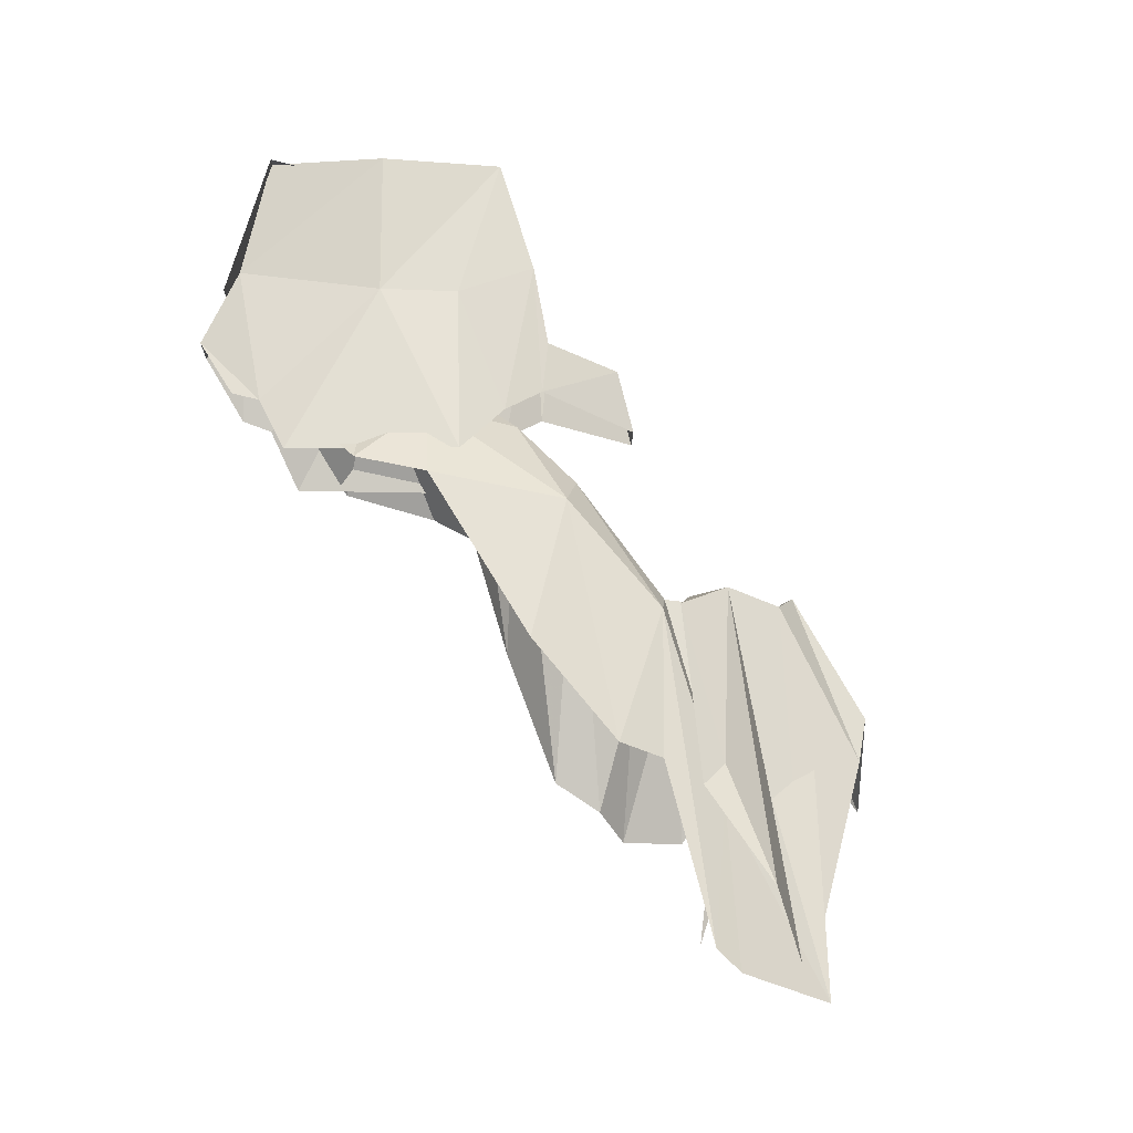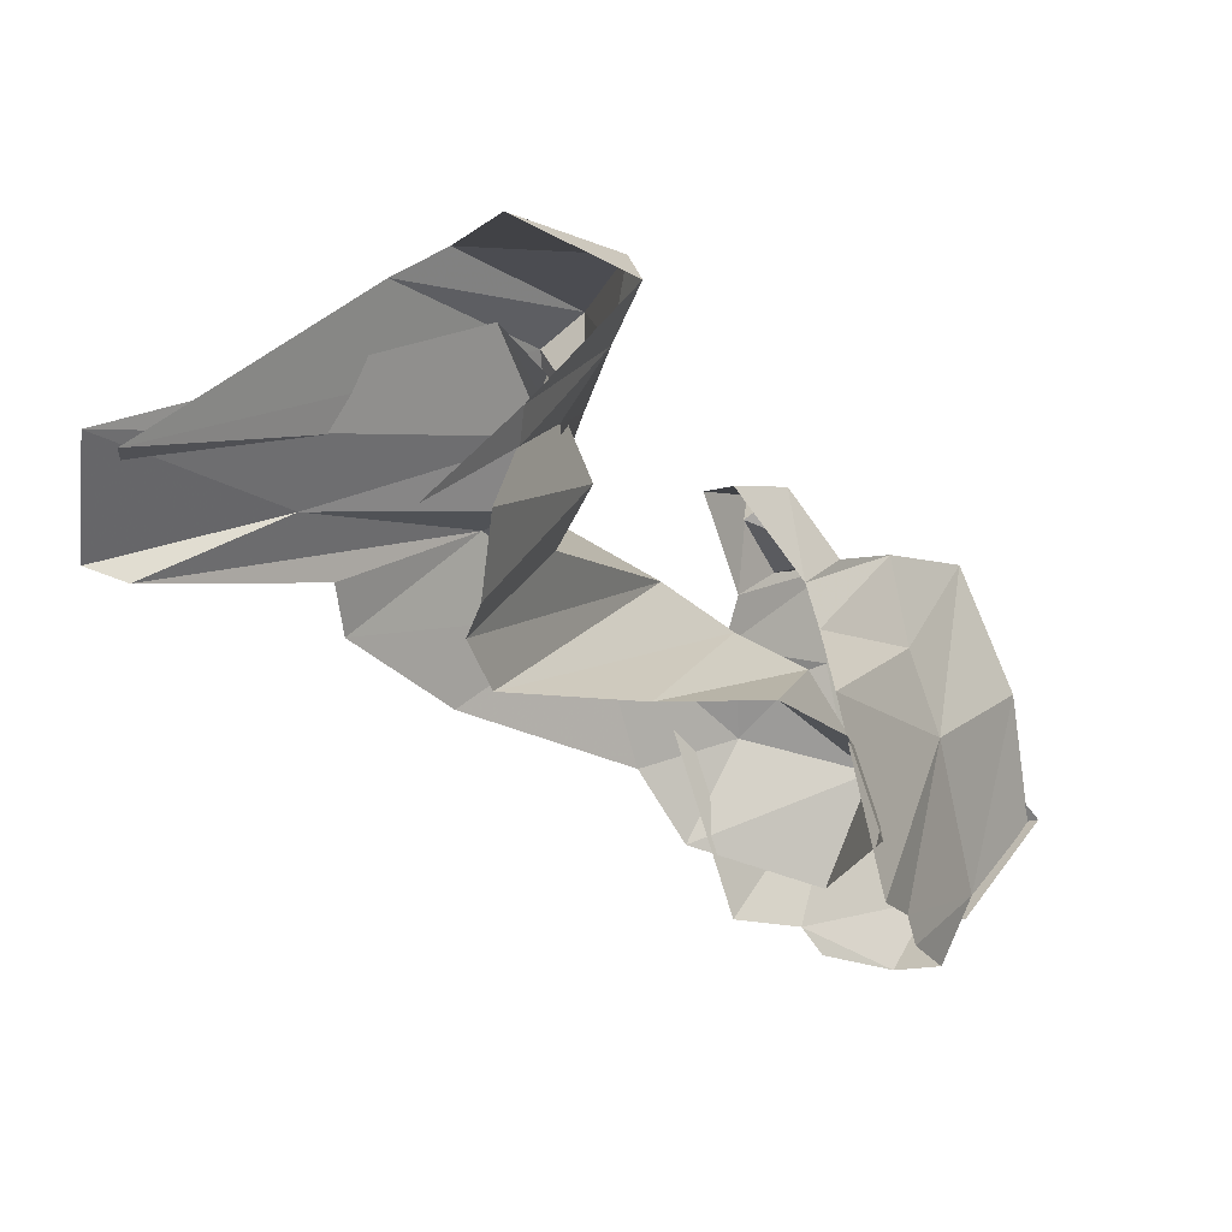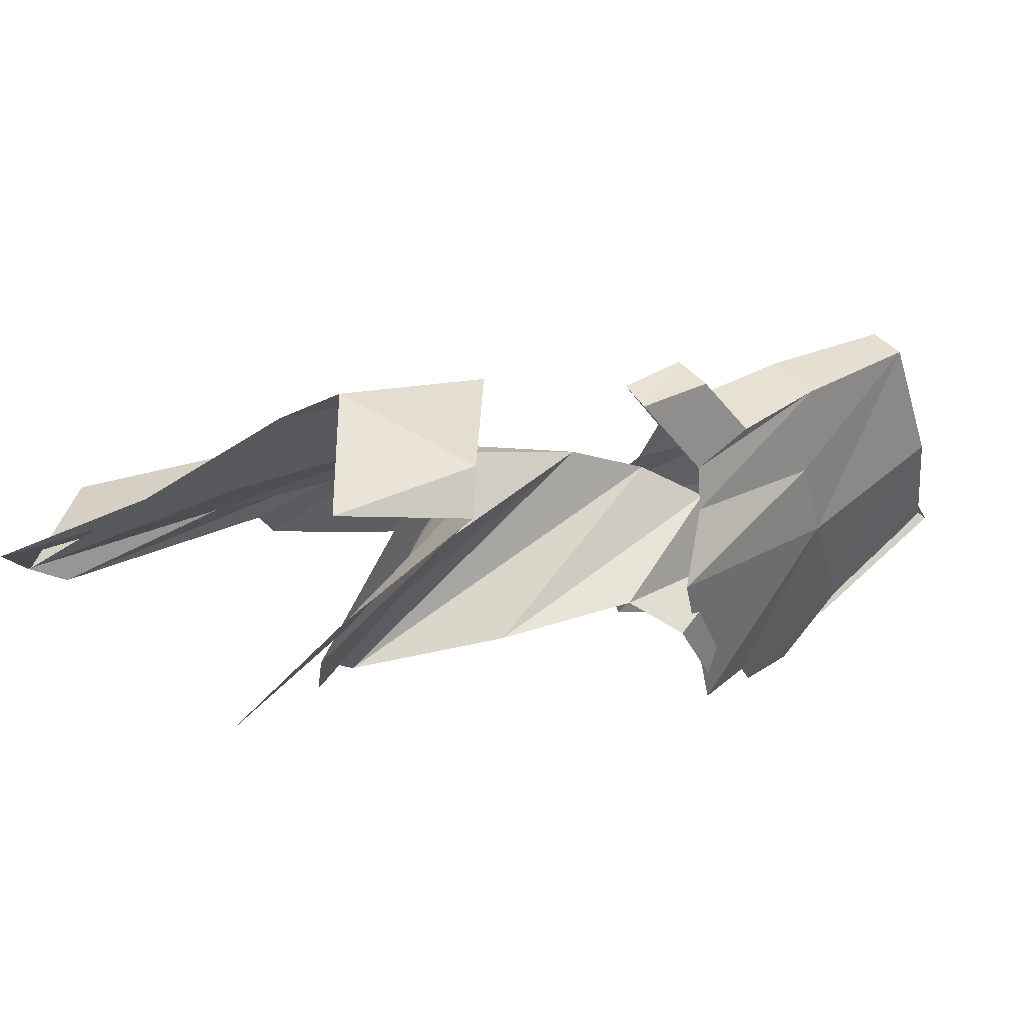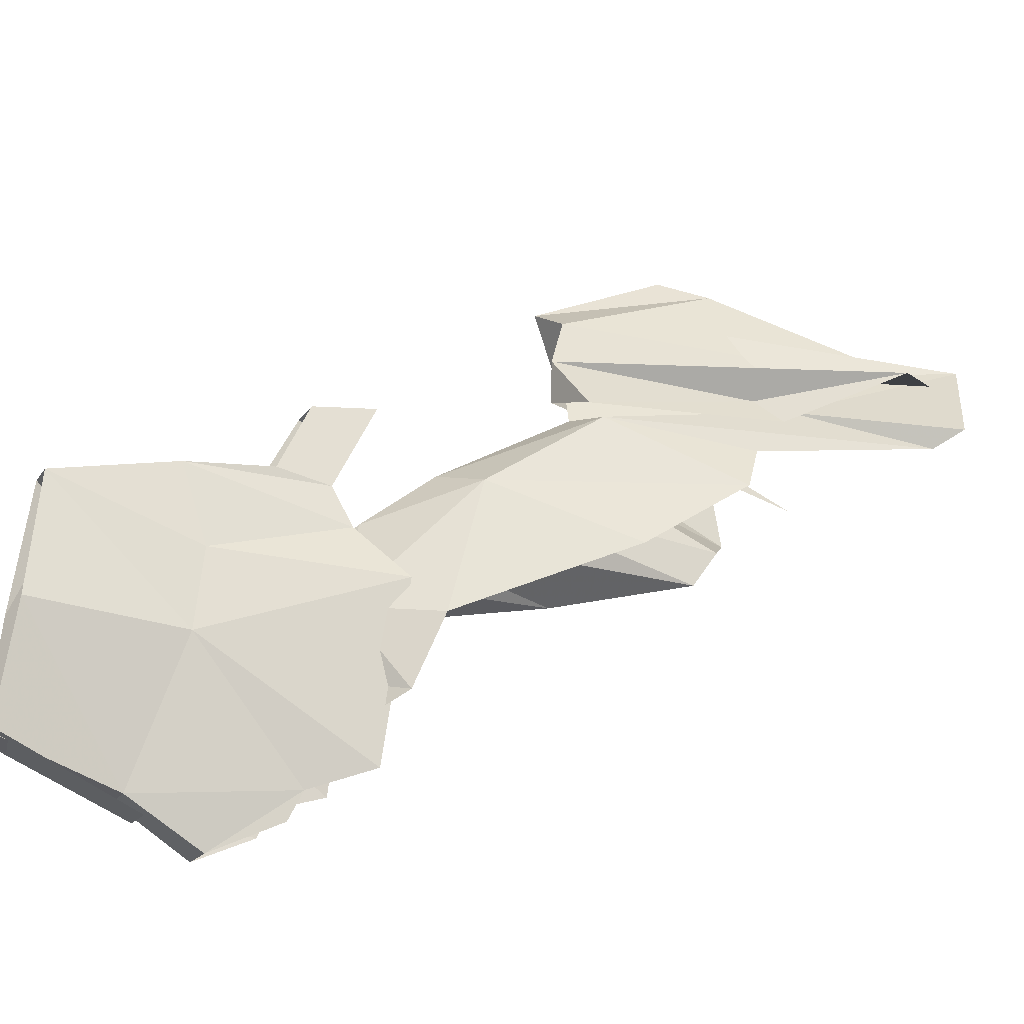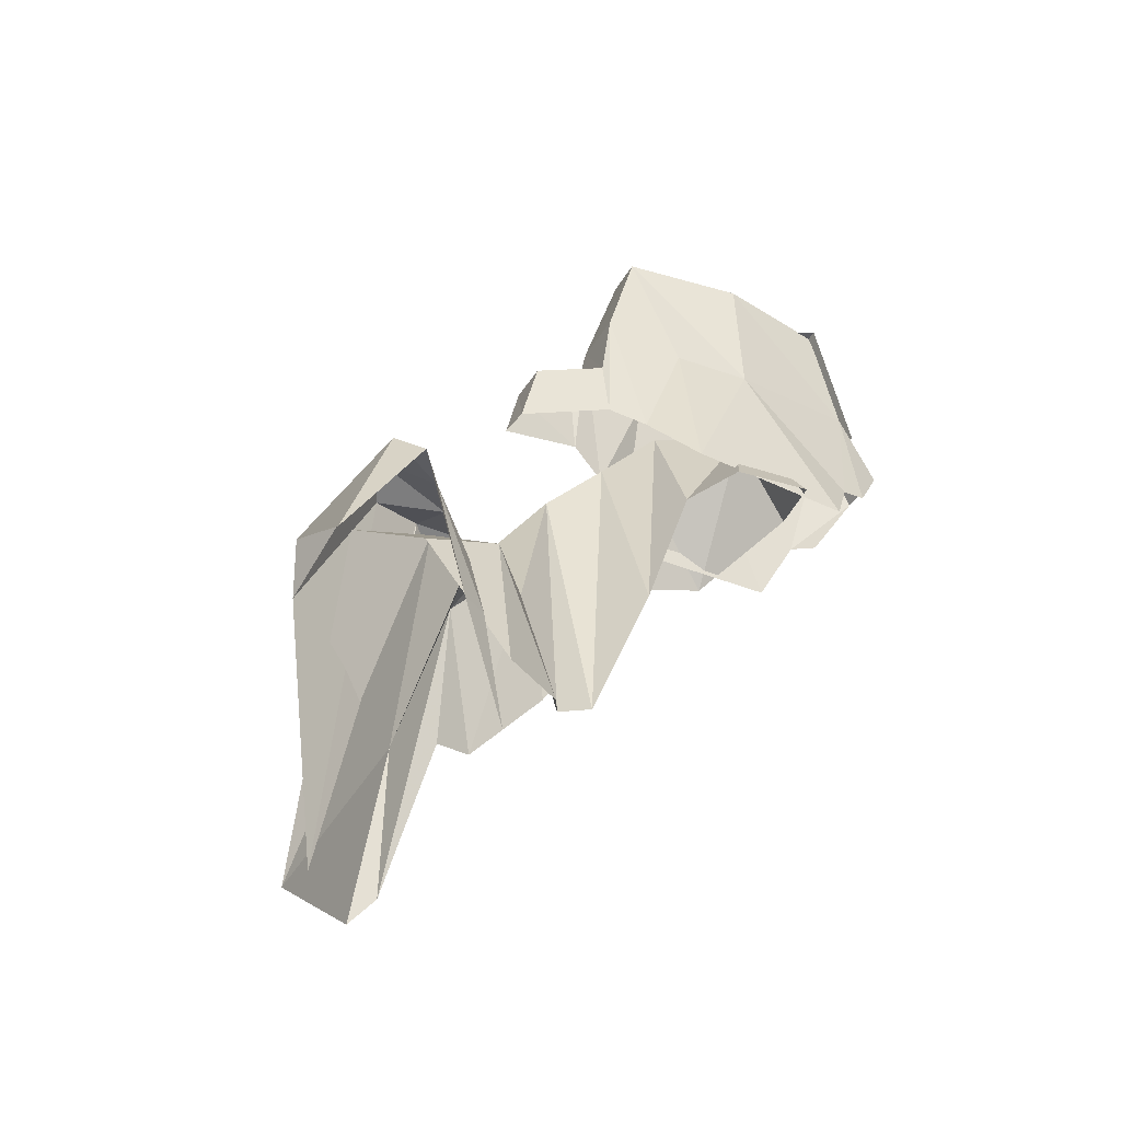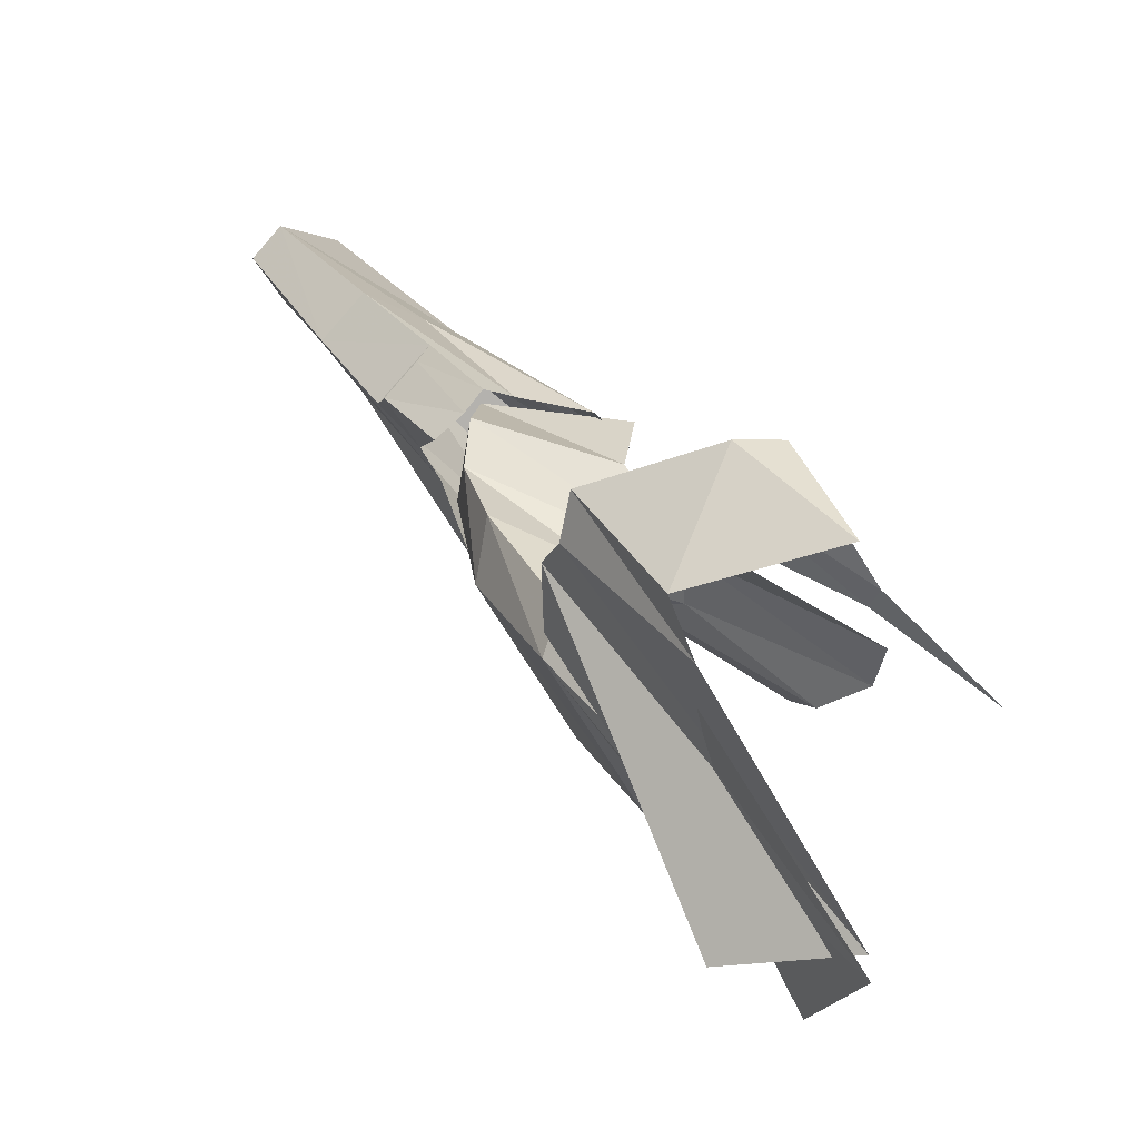
<metadata>
{"format":"obj","ext":"obj","renderer":"f3d","projection":"perspective","resolution":1024,"background":"white","views":[{"elev":-13.9,"azim":69.6,"up":"+Z"},{"elev":17.3,"azim":-144.2,"up":"+Y"},{"elev":62.7,"azim":-126.4,"up":"+Y"},{"elev":-38.0,"azim":67.0,"up":"+Y"},{"elev":-40.3,"azim":-137.8,"up":"+Z"},{"elev":69.8,"azim":134.8,"up":"+Y"}]}
</metadata>
<code>
g bcg002_ar_skin
v -0.6242 -0.9466 1.183
v -0.6126 -0.9163 1.155
v -0.5823 -0.9582 1.183
v -0.5753 -1.065 1.192
v -0.6987 -1.021 1.192
v -0.6219 -1.147 0.9011
v -0.7126 -1.114 0.9011
v -0.5776 0.005184 -0.1856
v -0.5637 -0.05765 -0.1787
v -0.5963 -0.07859 -0.4439
v -0.5218 0.03311 0.09827
v -0.6079 0.1471 0.05638
v -0.5171 -0.0623 -0.02274
v -0.5404 0.1681 0.1122
v -0.5218 0.2658 -0.1554
v -0.2937 0.1704 0.007511
v -0.3496 0.03544 0.2658
v -0.2542 0.1332 -0.09023
v -0.4054 -0.1019 0.1867
v -0.3217 -0.2136 0.2449
v -0.2891 -0.02507 0.2309
v -0.1541 -0.04368 -0.5556
v -0.2775 -0.1461 0.2612
v -0.2263 -0.2741 0.2053
v 0.004125 -0.1833 -0.3811
v -0.1658 -0.2089 -0.1251
v -0.1355 -0.2694 -0.174
v -0.6381 -1.189 0.7824
v -0.5358 -1.082 0.6381
v -0.5683 -1.133 0.6568
v -0.6195 -1.114 0.943
v -0.7336 -1.156 0.7824
v -0.701 -1.086 0.943
v -0.7522 -1.068 0.6568
v -0.7452 -1.007 0.6381
v -0.4636 -0.8489 0.8871
v -0.4729 -1.042 0.5195
v -0.3403 -0.7092 0.5195
v -0.6568 -0.7814 0.8871
v -0.7708 -0.9373 0.5195
v -0.6661 -0.5929 0.5195
v -0.4217 -0.6906 0.8871
v -0.3775 -0.5999 0.6242
v -0.3985 -0.53 0.9523
v -0.3752 -0.5184 0.6707
v -0.4403 -0.5929 1.192
v -0.4869 -0.8419 1.192
v -0.6032 -1.058 1.192
v -0.6242 -0.9955 1.138
v -0.6777 -1.033 1.192
v -0.4962 -0.6348 1.138
v -0.6358 -0.7907 1.192
v -0.5148 -0.565 1.192
v -0.5893 -0.6301 0.8871
v -0.5683 -0.5324 0.6242
v -0.5078 -0.4905 0.9523
v -0.5195 -0.4672 0.6544
v -0.5102 -0.4579 0.7801
v -0.3775 -0.5044 0.7801
v -0.4357 -0.3299 0.7266
v -0.4171 -0.302 0.5893
v -0.3542 -0.3578 0.7266
v -0.3519 -0.3229 0.5963
v -0.3798 -0.3858 0.6777
v -0.452 -0.008779 0.03311
v -0.4659 -0.1926 0.1285
v -0.559 -0.1344 -0.2368
v -0.2937 0.03776 0.1169
v -0.5404 -0.2764 -0.2415
v -0.3031 -0.1624 0.2263
v -0.1192 -0.01576 -0.5882
v -0.431 -0.2927 0.07965
v -0.4706 -0.3555 -0.1903
v -0.1658 -0.2112 -0.2043
v -0.05173 -0.2345 -0.5394
v -0.09827 -0.2648 -0.4905
v -0.3519 -0.4509 0.4729
v -0.4753 -0.4509 -0.1344
v -0.2821 -0.2857 0.2239
v -0.203 -0.3229 0.1867
v -0.1611 -0.3416 -0.1228
v -0.1564 -0.437 -0.09721
v -0.2588 -0.5068 0.4101
v -0.2053 -0.6022 0.1076
v -0.317 -0.7837 0.4566
v -0.4147 -0.5603 0.6009
v -0.5637 -0.5277 0.1471
v -0.4101 -0.7581 0.6242
v -0.3915 -0.9163 0.4939
v -0.5102 -0.6301 0.6847
v -0.6288 -0.5836 0.4054
v -0.5986 -0.8186 0.7545
v -0.5753 -1.005 0.6498
v -0.7219 -0.6441 0.4683
v -0.7638 -0.8302 0.5171
g bcg002_ar_skin_0
f 3 2 1
f 3 1 4
f 5 4 1
f 6 4 5
f 7 6 5
f 10 9 8
f 8 9 11
f 8 11 12
f 9 13 11
f 12 11 14
f 12 14 15
f 15 14 16
f 14 17 16
f 14 11 17
f 17 18 16
f 11 13 19
f 19 17 11
f 20 19 13
f 17 21 18
f 19 21 17
f 18 21 22
f 20 23 19
f 23 21 19
f 23 22 21
f 20 24 23
f 25 22 23
f 26 23 24
f 26 25 23
f 27 26 24
f 27 25 26
f 30 29 28
f 28 29 31
f 32 28 31
f 33 32 31
f 32 33 34
f 34 33 35
f 29 36 31
f 29 37 36
f 38 36 37
f 35 33 39
f 35 39 40
f 41 40 39
f 36 38 42
f 38 43 42
f 44 42 43
f 45 44 43
f 42 46 36
f 44 46 42
f 36 47 31
f 47 36 46
f 48 31 47
f 31 48 33
f 48 47 49
f 47 46 49
f 50 33 48
f 49 50 48
f 49 46 51
f 50 49 51
f 50 52 33
f 52 50 51
f 39 33 52
f 51 46 53
f 51 53 52
f 52 53 39
f 53 46 44
f 54 39 53
f 39 54 41
f 41 54 55
f 56 54 53
f 56 55 54
f 56 53 44
f 57 55 56
f 56 44 58
f 57 56 58
f 59 58 44
f 44 45 59
f 58 60 57
f 61 57 60
f 59 45 62
f 60 62 61
f 63 62 45
f 63 61 62
f 64 60 58
f 59 64 58
f 64 59 62
f 62 60 64
f 67 66 65
f 65 66 68
f 69 66 67
f 70 68 66
f 68 70 71
f 66 69 72
f 66 72 70
f 73 72 69
f 74 71 70
f 75 71 74
f 76 75 74
f 72 73 77
f 78 77 73
f 79 70 72
f 74 70 79
f 72 77 79
f 74 80 76
f 80 74 79
f 79 77 80
f 81 76 80
f 81 80 82
f 80 83 82
f 83 80 77
f 84 82 83
f 84 83 85
f 78 86 77
f 77 86 83
f 87 86 78
f 88 85 83
f 88 83 86
f 89 85 88
f 86 87 90
f 86 90 88
f 91 90 87
f 88 92 89
f 90 92 88
f 91 92 90
f 89 92 93
f 94 92 91
f 93 92 95
f 95 92 94

</code>
